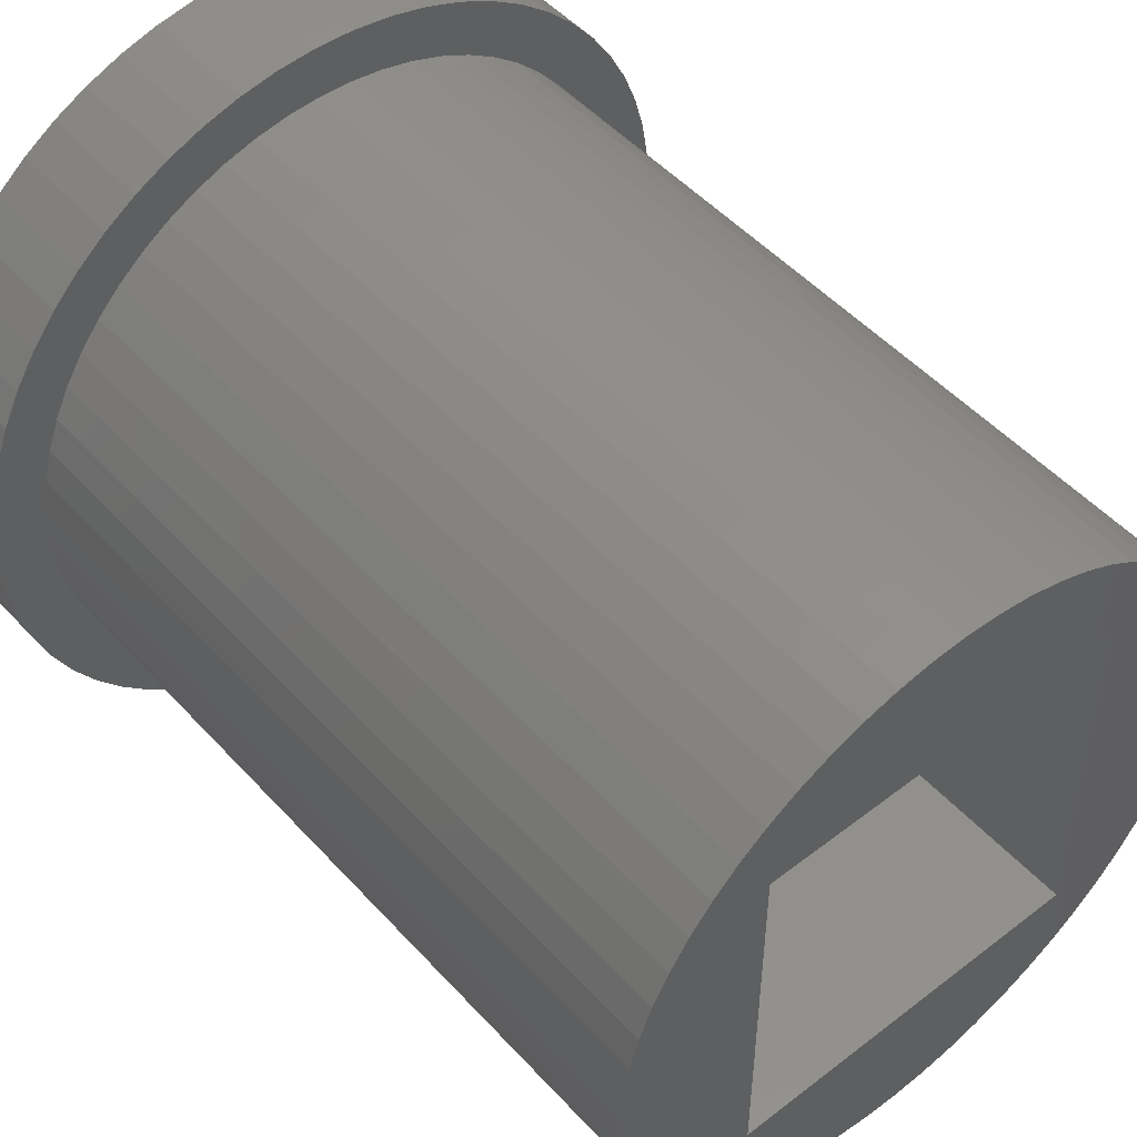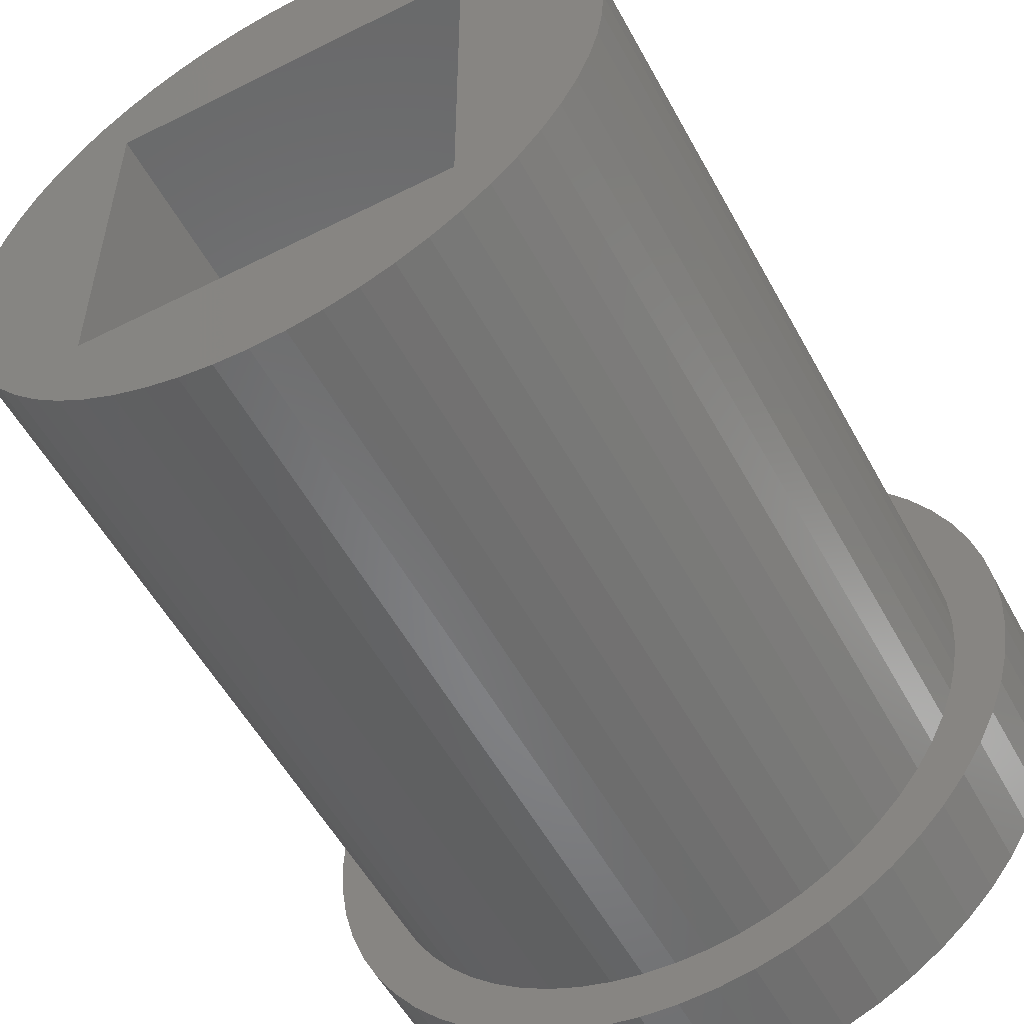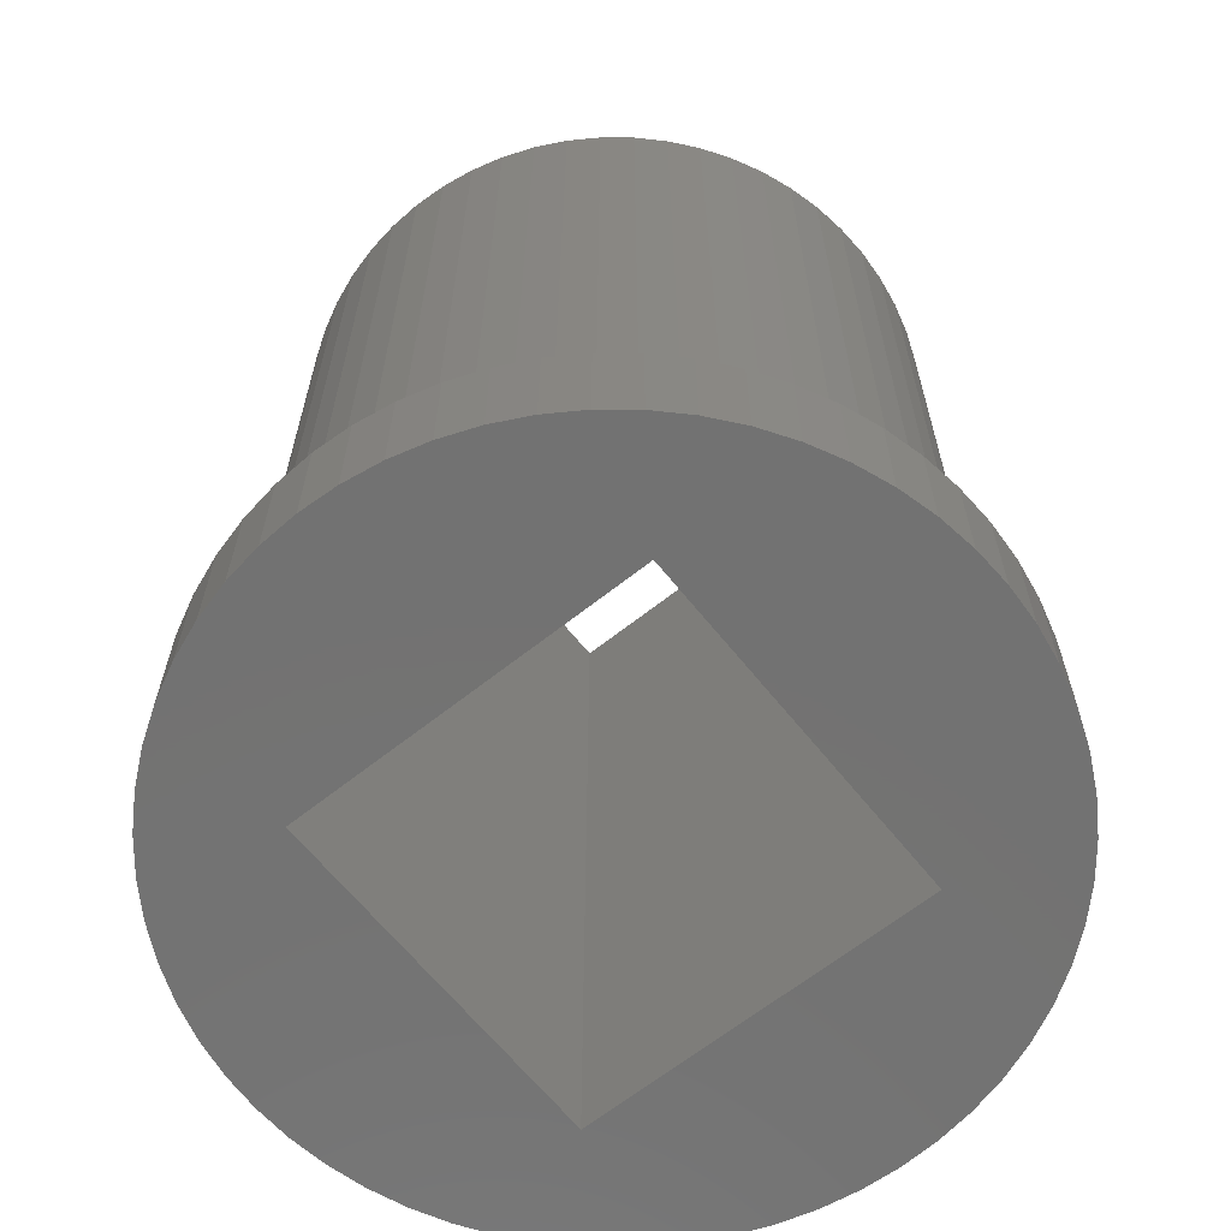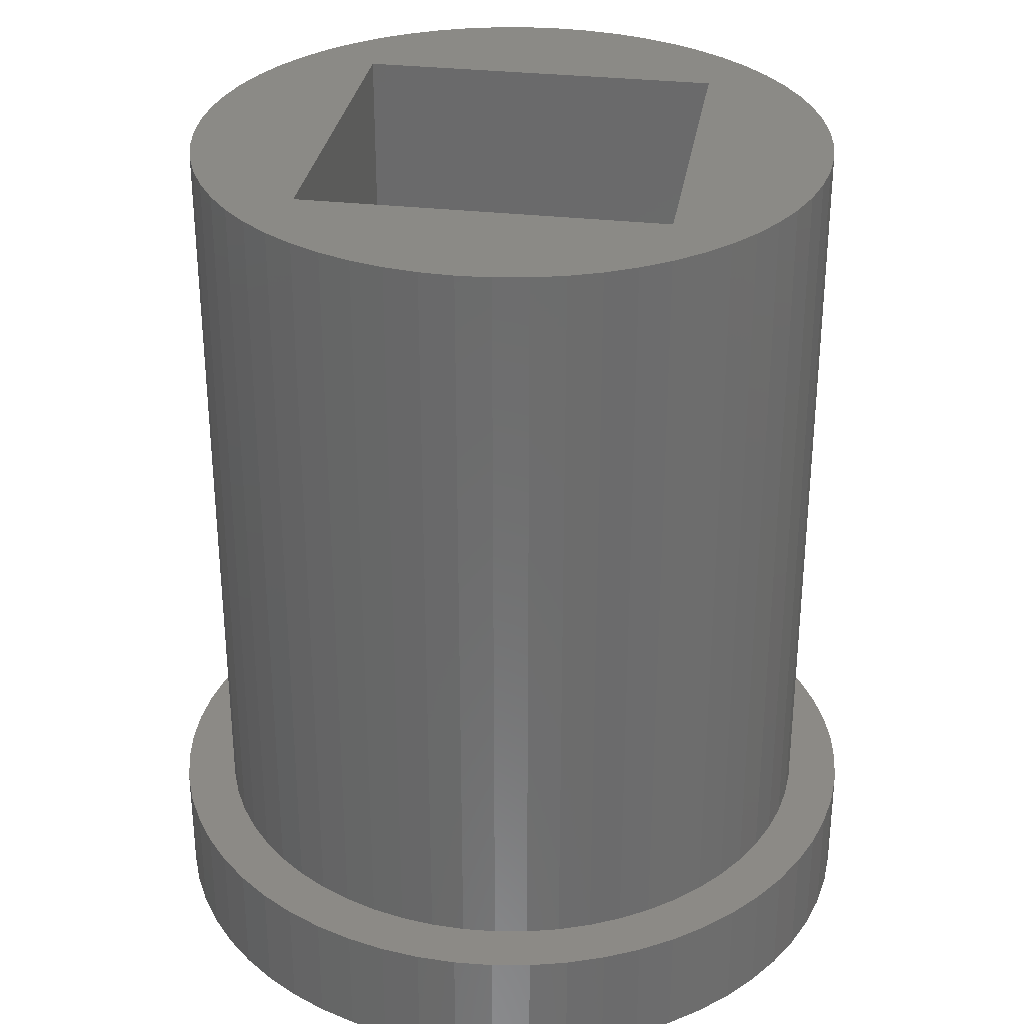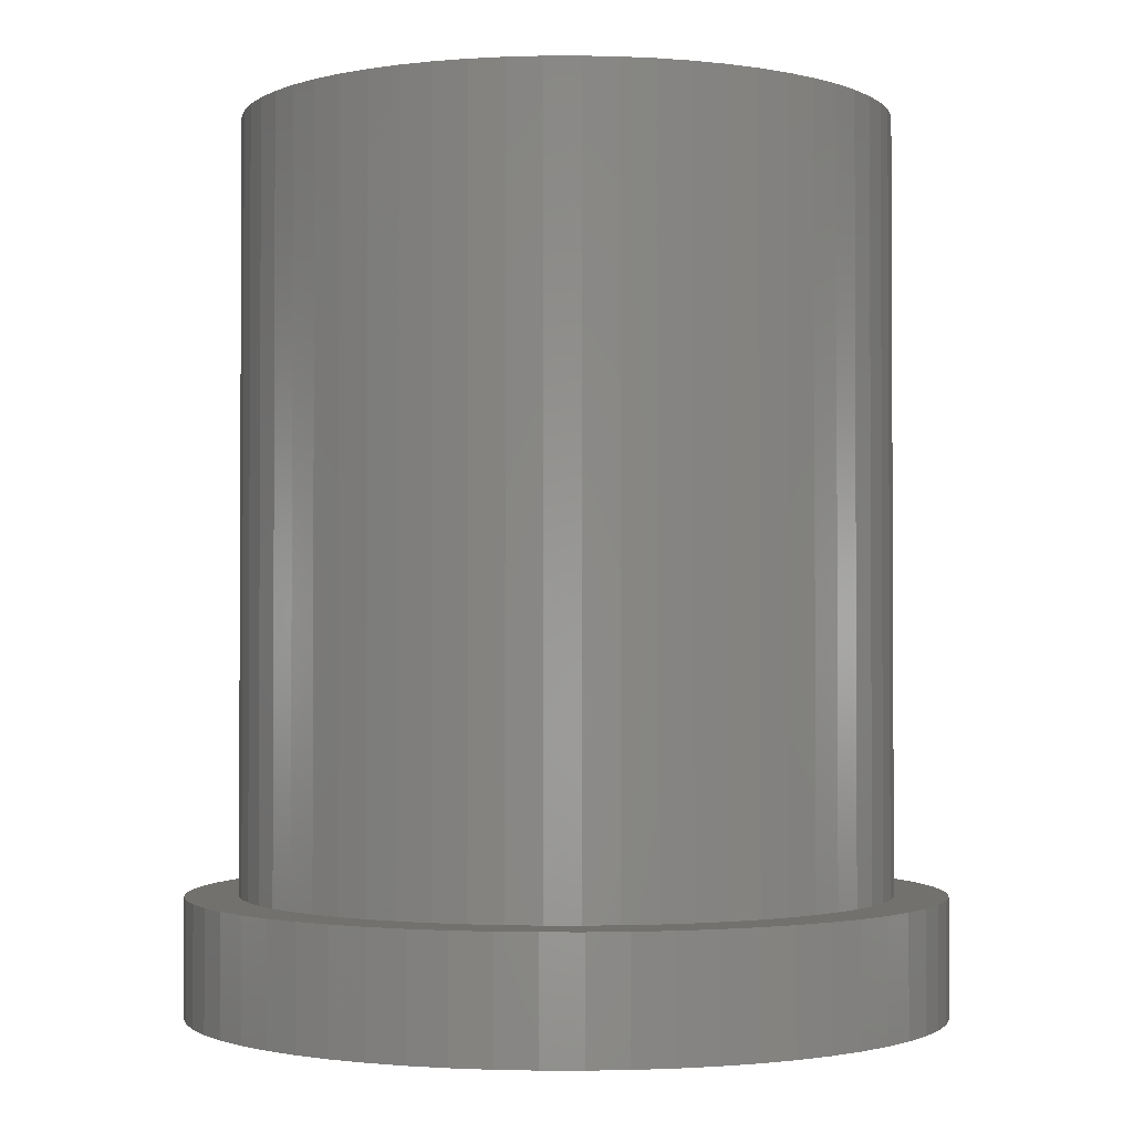
<metadata>
{"format":"stl","ext":"stl","renderer":"f3d","projection":"perspective","resolution":1024,"background":"white","views":[{"elev":50.0,"azim":-40.4,"up":"+Y"},{"elev":-54.5,"azim":28.1,"up":"+Y"},{"elev":-64.5,"azim":128.7,"up":"+Z"},{"elev":31.2,"azim":99.2,"up":"+Z"},{"elev":-1.7,"azim":135.6,"up":"+Z"}]}
</metadata>
<code>
# stl→obj: 248 verts, 496 faces
v 6.365 0.669 2
v 6.26 1.331 0
v 6.26 1.331 2
v 6.365 0.669 0
v 6.365 -0.669 2
v 6.4 0 0
v 6.4 0 2
v 6.365 -0.669 0
v 3.762 5.178 0
v 3.2 5.543 2
v 3.762 5.178 2
v 3.2 5.543 0
v -3.762 -5.178 0
v -3.2 -5.543 2
v -3.762 -5.178 2
v -3.2 -5.543 0
v -4.282 -4.756 0
v -4.756 -4.282 2
v -4.756 -4.282 0
v -4.282 -4.756 2
v 3.762 -5.178 0
v 4.282 -4.756 2
v 3.762 -5.178 2
v 4.282 -4.756 0
v -6.365 -0.669 0
v -6.4 0 2
v -6.4 0 0
v -6.365 -0.669 2
v 5.178 3.762 2
v 4.756 4.282 0
v 4.756 4.282 2
v 5.178 3.762 0
v -6.365 0.669 0
v -6.26 1.331 2
v -6.26 1.331 0
v -6.365 0.669 2
v -0.669 6.365 0
v -1.331 6.26 2
v -0.669 6.365 2
v -1.331 6.26 0
v 3.2 -5.543 0
v 3.2 -5.543 2
v 6.26 -1.331 2
v 6.26 -1.331 0
v 5.847 -2.603 2
v 6.087 -1.978 0
v 6.087 -1.978 2
v 5.847 -2.603 0
v 4.282 4.756 0
v 4.282 4.756 2
v -3.2 5.543 0
v -3.762 5.178 2
v -3.2 5.543 2
v -3.762 5.178 0
v 1.331 -6.26 0
v 1.978 -6.087 2
v 1.331 -6.26 2
v 1.978 -6.087 0
v -4.282 4.756 2
v -4.282 4.756 0
v 5.543 -3.2 2
v 5.543 -3.2 0
v -1.978 -6.087 0
v -1.331 -6.26 2
v -1.978 -6.087 2
v -1.331 -6.26 0
v -1.978 6.087 2
v -1.978 6.087 0
v 2.603 -5.847 2
v 2.603 -5.847 0
v -2.603 -5.847 2
v -2.603 -5.847 0
v -6.26 -1.331 0
v -6.26 -1.331 2
v -5.847 2.603 0
v -5.543 3.2 2
v -5.543 3.2 0
v -5.847 2.603 2
v -6.087 -1.978 0
v -6.087 -1.978 2
v 0 6.4 0
v 0 6.4 2
v 5.178 -3.762 2
v 5.178 -3.762 0
v -6.087 1.978 2
v -6.087 1.978 0
v -2.603 5.847 2
v -2.603 5.847 0
v -5.847 -2.603 0
v -5.847 -2.603 2
v -4.756 4.282 0
v -4.756 4.282 2
v 5.543 3.2 2
v 5.543 3.2 0
v -5.178 -3.762 0
v -5.543 -3.2 2
v -5.543 -3.2 0
v -5.178 -3.762 2
v -5.178 3.762 2
v -5.178 3.762 0
v 2.603 5.847 2
v 2.603 5.847 0
v -0.669 -6.365 2
v -0.669 -6.365 0
v 0 -6.4 0
v 0.669 -6.365 2
v 0 -6.4 2
v 0.669 -6.365 0
v 6.087 1.978 0
v 6.087 1.978 2
v 4.756 -4.282 0
v 4.756 -4.282 2
v 1.978 6.087 2
v 1.978 6.087 0
v 1.331 6.26 2
v 1.331 6.26 0
v 5.5 0 2
v 5.47 0.5749 2
v 5.38 1.144 2
v 5.47 -0.5749 2
v 5.231 1.7 2
v 5.847 2.603 2
v 5.024 2.237 2
v 5.38 -1.144 2
v 4.763 2.75 2
v 4.45 3.233 2
v 4.087 3.68 2
v 3.68 4.087 2
v 3.233 4.45 2
v 2.75 4.763 2
v 2.237 5.024 2
v 1.7 5.231 2
v 1.144 5.38 2
v 0.669 6.365 2
v 0.5749 5.47 2
v 0 5.5 2
v -0.5749 5.47 2
v -1.144 5.38 2
v -1.7 5.231 2
v -2.237 5.024 2
v -2.75 4.763 2
v -3.233 4.45 2
v -3.68 4.087 2
v -4.087 3.68 2
v -4.45 3.233 2
v -4.763 2.75 2
v -5.024 2.237 2
v -5.231 1.7 2
v -5.38 1.144 2
v 5.231 -1.7 2
v 5.024 -2.237 2
v 4.763 -2.75 2
v 4.45 -3.233 2
v 4.087 -3.68 2
v 3.68 -4.087 2
v 3.233 -4.45 2
v 2.75 -4.763 2
v 2.237 -5.024 2
v 1.7 -5.231 2
v 1.144 -5.38 2
v 0.5749 -5.47 2
v 0 -5.5 2
v -0.5749 -5.47 2
v -1.144 -5.38 2
v -1.7 -5.231 2
v -2.237 -5.024 2
v -2.75 -4.763 2
v -3.233 -4.45 2
v -3.68 -4.087 2
v -4.087 -3.68 2
v -4.45 -3.233 2
v -4.763 -2.75 2
v -5.024 -2.237 2
v -5.231 -1.7 2
v -5.38 -1.144 2
v -5.47 -0.5749 2
v -5.5 0 2
v -5.47 0.5749 2
v 0.669 6.365 0
v 5.847 2.603 0
v 3.1 -3.1 0
v 3.1 3.1 0
v -3.1 -3.1 0
v -3.1 3.1 0
v 5.024 2.237 15
v 4.763 2.75 15
v 5.47 -0.5749 15
v 5.5 0 15
v 0.5749 -5.47 15
v 0 -5.5 15
v -1.144 5.38 15
v -0.5749 5.47 15
v -5.47 -0.5749 15
v -5.38 -1.144 15
v 2.75 -4.763 15
v 2.237 -5.024 15
v 3.68 -4.087 15
v 4.087 -3.68 15
v -5.47 0.5749 15
v -5.5 0 15
v -4.45 3.233 15
v -4.763 2.75 15
v 5.231 -1.7 15
v 5.38 -1.144 15
v -2.75 -4.763 15
v -3.233 -4.45 15
v -2.237 5.024 15
v -1.7 5.231 15
v -4.087 -3.68 15
v -3.68 -4.087 15
v 4.45 -3.233 15
v 4.763 -2.75 15
v -5.024 2.237 15
v 5.024 -2.237 15
v 1.7 -5.231 15
v -0.5749 -5.47 15
v 1.144 5.38 15
v 1.7 5.231 15
v 3.233 -4.45 15
v 3.233 4.45 15
v 3.68 4.087 15
v 5.231 1.7 15
v -5.231 -1.7 15
v -5.024 -2.237 15
v -4.763 -2.75 15
v -4.45 -3.233 15
v -5.231 1.7 15
v 2.75 4.763 15
v 3.1 3.1 15
v 5.47 0.5749 15
v 5.38 1.144 15
v 3.1 -3.1 15
v 4.45 3.233 15
v 4.087 3.68 15
v 2.237 5.024 15
v 0.5749 5.47 15
v 0 5.5 15
v -3.1 3.1 15
v -2.75 4.763 15
v -3.68 4.087 15
v -3.233 4.45 15
v 1.144 -5.38 15
v -3.1 -3.1 15
v -1.144 -5.38 15
v -1.7 -5.231 15
v -2.237 -5.024 15
v -4.087 3.68 15
v -5.38 1.144 15
f 1 2 3
f 2 1 4
f 5 6 7
f 6 5 8
f 9 10 11
f 10 9 12
f 13 14 15
f 14 13 16
f 17 18 19
f 18 17 20
f 21 22 23
f 22 21 24
f 25 26 27
f 26 25 28
f 29 30 31
f 30 29 32
f 33 34 35
f 34 33 36
f 37 38 39
f 38 37 40
f 41 23 42
f 23 41 21
f 43 8 5
f 8 43 44
f 45 46 47
f 46 45 48
f 49 11 50
f 11 49 9
f 51 52 53
f 52 51 54
f 47 44 43
f 44 47 46
f 55 56 57
f 56 55 58
f 31 49 50
f 49 31 30
f 54 59 52
f 59 54 60
f 61 48 45
f 48 61 62
f 63 64 65
f 64 63 66
f 27 36 33
f 36 27 26
f 40 67 38
f 67 40 68
f 58 69 56
f 69 58 70
f 16 71 14
f 71 16 72
f 73 28 25
f 28 73 74
f 7 4 1
f 4 7 6
f 75 76 77
f 76 75 78
f 79 74 73
f 74 79 80
f 81 39 82
f 39 81 37
f 83 62 61
f 62 83 84
f 35 85 86
f 85 35 34
f 68 87 67
f 87 68 88
f 89 80 79
f 80 89 90
f 91 59 60
f 59 91 92
f 93 32 29
f 32 93 94
f 95 96 97
f 96 95 98
f 97 90 89
f 90 97 96
f 77 99 100
f 99 77 76
f 12 101 10
f 101 12 102
f 100 92 91
f 92 100 99
f 66 103 64
f 103 66 104
f 72 65 71
f 65 72 63
f 105 106 107
f 106 105 108
f 3 109 110
f 109 3 2
f 86 78 75
f 78 86 85
f 108 57 106
f 57 108 55
f 22 111 112
f 111 22 24
f 112 84 83
f 84 112 111
f 19 98 95
f 98 19 18
f 88 53 87
f 53 88 51
f 70 42 69
f 42 70 41
f 17 15 20
f 15 17 13
f 102 113 101
f 113 102 114
f 114 115 113
f 115 114 116
f 117 7 1
f 118 1 3
f 7 117 5
f 119 3 110
f 120 5 117
f 121 110 122
f 5 120 43
f 123 122 93
f 124 43 120
f 43 124 47
f 1 118 117
f 3 119 118
f 110 121 119
f 125 93 29
f 122 123 121
f 93 125 123
f 126 29 31
f 29 126 125
f 127 31 50
f 31 127 126
f 128 50 11
f 50 128 127
f 11 129 128
f 10 129 11
f 10 130 129
f 101 130 10
f 101 131 130
f 113 131 101
f 113 132 131
f 115 132 113
f 115 133 132
f 134 133 115
f 134 135 133
f 82 135 134
f 82 136 135
f 82 137 136
f 39 137 82
f 39 138 137
f 38 138 39
f 38 139 138
f 67 139 38
f 67 140 139
f 87 140 67
f 87 141 140
f 53 141 87
f 53 142 141
f 52 142 53
f 142 52 143
f 59 143 52
f 143 59 144
f 92 144 59
f 144 92 145
f 99 145 92
f 145 99 146
f 76 146 99
f 146 76 147
f 78 147 76
f 147 78 148
f 148 85 149
f 85 148 78
f 150 47 124
f 47 150 45
f 151 45 150
f 45 151 61
f 152 61 151
f 61 152 83
f 153 83 152
f 83 153 112
f 154 112 153
f 112 154 22
f 155 22 154
f 22 155 23
f 156 23 155
f 156 42 23
f 157 42 156
f 157 69 42
f 158 69 157
f 158 56 69
f 159 56 158
f 159 57 56
f 160 57 159
f 160 106 57
f 161 106 160
f 162 106 161
f 162 107 106
f 163 107 162
f 163 103 107
f 164 103 163
f 164 64 103
f 165 64 164
f 165 65 64
f 166 65 165
f 166 71 65
f 167 71 166
f 167 14 71
f 168 14 167
f 15 168 169
f 168 15 14
f 20 169 170
f 169 20 15
f 18 170 171
f 170 18 20
f 98 171 172
f 96 172 173
f 171 98 18
f 90 173 174
f 80 174 175
f 74 175 176
f 172 96 98
f 28 176 177
f 34 149 85
f 149 34 178
f 173 90 96
f 36 178 34
f 174 80 90
f 178 36 177
f 175 74 80
f 26 177 36
f 176 28 74
f 177 26 28
f 116 134 115
f 134 116 179
f 110 180 122
f 180 110 109
f 104 107 103
f 107 104 105
f 181 6 8
f 181 8 44
f 182 6 181
f 181 44 46
f 6 182 4
f 181 46 48
f 4 182 2
f 181 48 62
f 2 182 109
f 181 62 84
f 109 182 180
f 181 84 111
f 180 182 94
f 181 111 24
f 94 182 32
f 181 24 21
f 32 182 30
f 181 21 41
f 30 182 49
f 49 182 9
f 70 181 41
f 58 181 70
f 55 181 58
f 108 181 55
f 105 181 108
f 183 105 104
f 183 104 66
f 183 66 63
f 183 63 72
f 105 183 181
f 13 183 16
f 16 183 72
f 9 182 12
f 182 102 12
f 182 114 102
f 182 116 114
f 182 179 116
f 182 81 179
f 184 81 182
f 81 184 37
f 37 184 40
f 40 184 68
f 68 184 88
f 184 51 88
f 17 183 13
f 19 183 17
f 184 54 51
f 95 183 19
f 184 60 54
f 97 183 95
f 184 91 60
f 89 183 97
f 184 100 91
f 79 183 89
f 184 77 100
f 73 183 79
f 184 75 77
f 25 183 73
f 184 86 75
f 27 183 25
f 184 35 86
f 183 27 184
f 184 33 35
f 184 27 33
f 122 94 93
f 94 122 180
f 179 82 134
f 82 179 81
f 185 125 186
f 125 185 123
f 187 117 188
f 117 187 120
f 162 189 190
f 189 162 161
f 137 191 192
f 191 137 138
f 175 193 176
f 193 175 194
f 158 195 196
f 195 158 157
f 197 154 198
f 154 197 155
f 177 199 178
f 199 177 200
f 146 201 145
f 201 146 202
f 203 124 204
f 124 203 150
f 168 205 206
f 205 168 167
f 139 207 208
f 207 139 140
f 176 200 177
f 200 176 193
f 169 209 170
f 209 169 210
f 211 152 212
f 152 211 153
f 147 202 146
f 202 147 213
f 212 151 214
f 151 212 152
f 198 153 211
f 153 198 154
f 159 196 215
f 196 159 158
f 214 150 203
f 150 214 151
f 138 208 191
f 208 138 139
f 163 190 216
f 190 163 162
f 132 217 218
f 217 132 133
f 157 219 195
f 219 157 156
f 128 220 221
f 220 128 129
f 204 120 187
f 120 204 124
f 222 123 185
f 123 222 121
f 169 206 210
f 206 169 168
f 173 223 174
f 223 173 224
f 171 225 172
f 225 171 226
f 148 213 147
f 213 148 227
f 129 228 220
f 228 129 130
f 229 188 230
f 229 230 231
f 232 188 229
f 229 231 222
f 188 232 187
f 229 222 185
f 187 232 204
f 229 185 186
f 204 232 203
f 229 186 233
f 203 232 214
f 229 233 234
f 214 232 212
f 229 234 221
f 212 232 211
f 229 221 220
f 211 232 198
f 198 232 197
f 228 229 220
f 235 229 228
f 218 229 235
f 217 229 218
f 236 229 217
f 237 229 236
f 238 237 192
f 238 192 191
f 238 191 208
f 238 208 207
f 238 207 239
f 237 238 229
f 240 238 241
f 241 238 239
f 197 232 219
f 232 195 219
f 232 196 195
f 232 215 196
f 232 242 215
f 232 189 242
f 232 190 189
f 243 190 232
f 190 243 216
f 216 243 244
f 244 243 245
f 245 243 246
f 246 243 205
f 243 206 205
f 247 238 240
f 201 238 247
f 243 210 206
f 202 238 201
f 243 209 210
f 213 238 202
f 243 226 209
f 227 238 213
f 243 225 226
f 248 238 227
f 243 224 225
f 199 238 248
f 243 223 224
f 200 238 199
f 243 194 223
f 238 200 243
f 243 193 194
f 243 200 193
f 230 119 231
f 119 230 118
f 188 118 230
f 118 188 117
f 130 235 228
f 235 130 131
f 170 226 171
f 226 170 209
f 149 227 148
f 227 149 248
f 144 240 143
f 240 144 247
f 136 192 237
f 192 136 137
f 178 248 149
f 248 178 199
f 145 247 144
f 247 145 201
f 174 194 175
f 194 174 223
f 140 239 207
f 239 140 141
f 156 197 219
f 197 156 155
f 231 121 222
f 121 231 119
f 165 244 245
f 244 165 164
f 186 126 233
f 126 186 125
f 167 246 205
f 246 167 166
f 161 242 189
f 242 161 160
f 160 215 242
f 215 160 159
f 141 241 239
f 241 141 142
f 164 216 244
f 216 164 163
f 172 224 173
f 224 172 225
f 135 237 236
f 237 135 136
f 142 240 241
f 240 142 143
f 133 236 217
f 236 133 135
f 233 127 234
f 127 233 126
f 131 218 235
f 218 131 132
f 166 245 246
f 245 166 165
f 234 128 221
f 128 234 127
f 243 184 238
f 184 243 183
f 184 229 238
f 229 184 182
f 181 229 182
f 229 181 232
f 181 243 232
f 243 181 183

</code>
